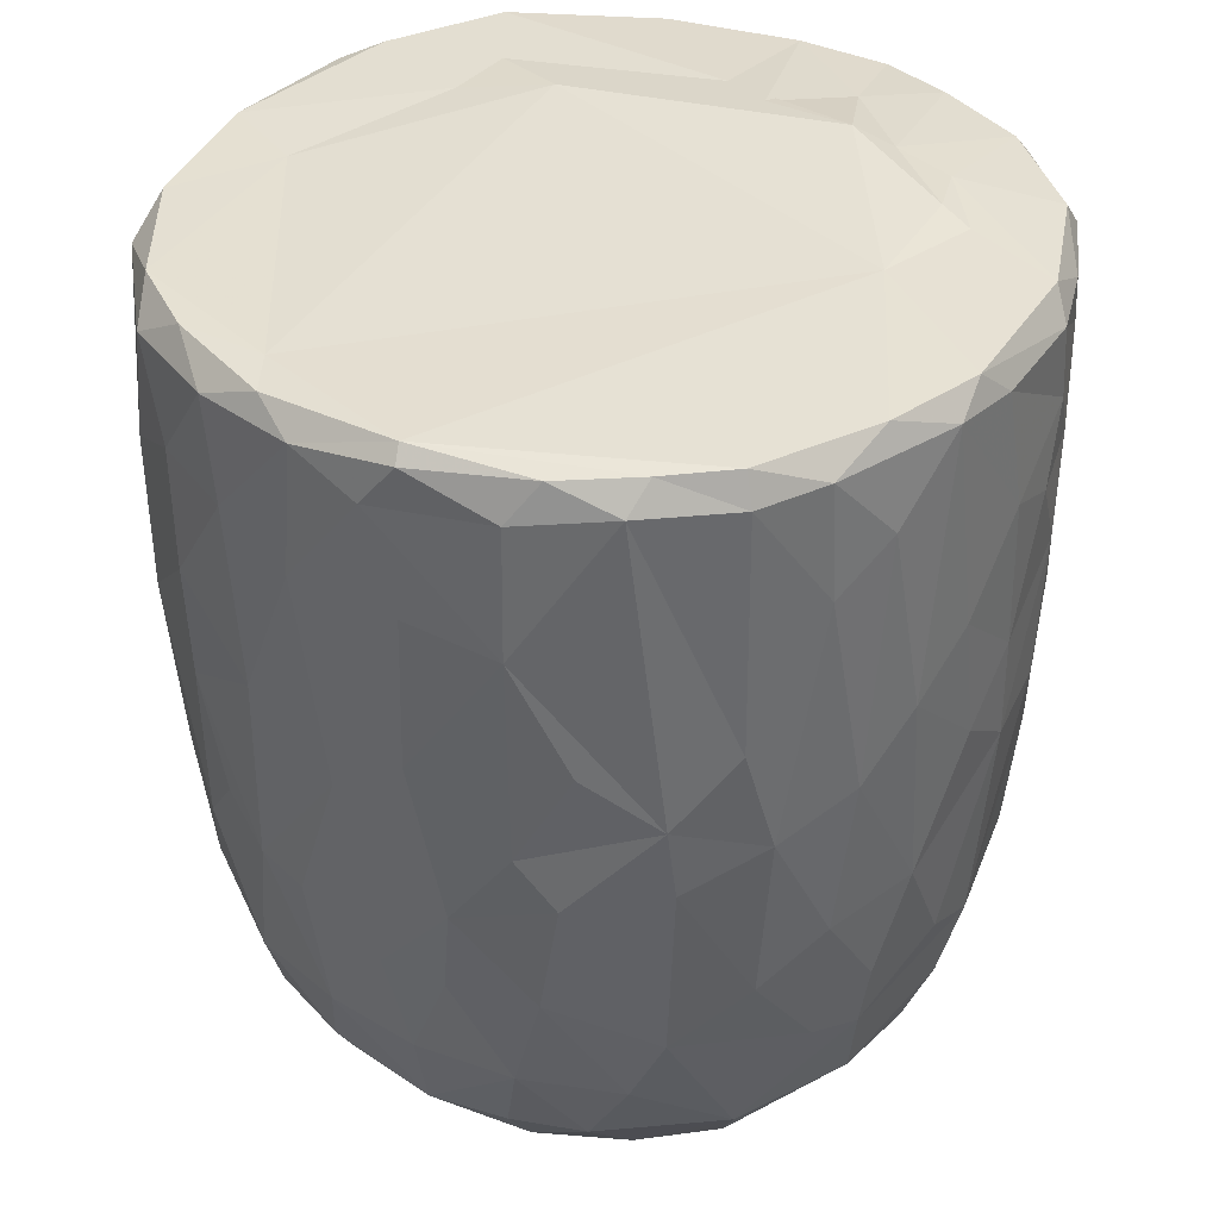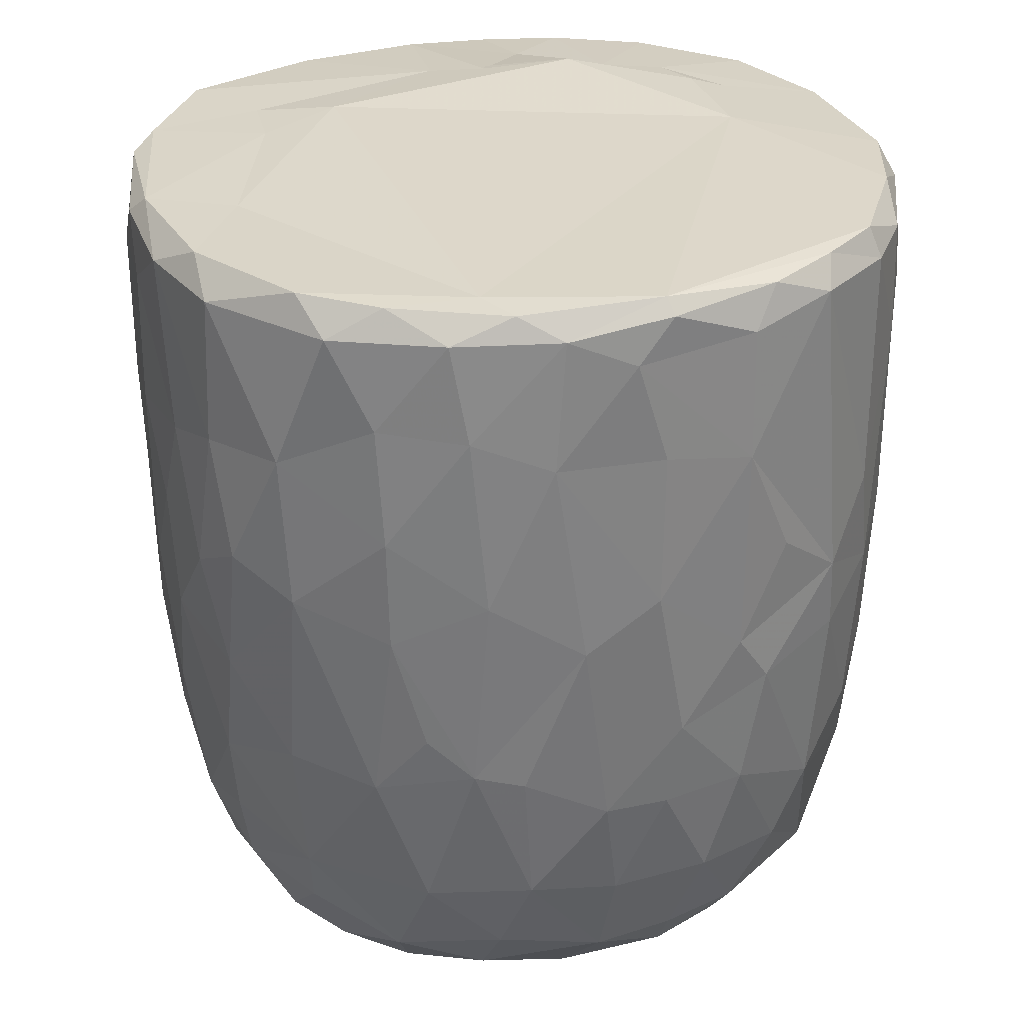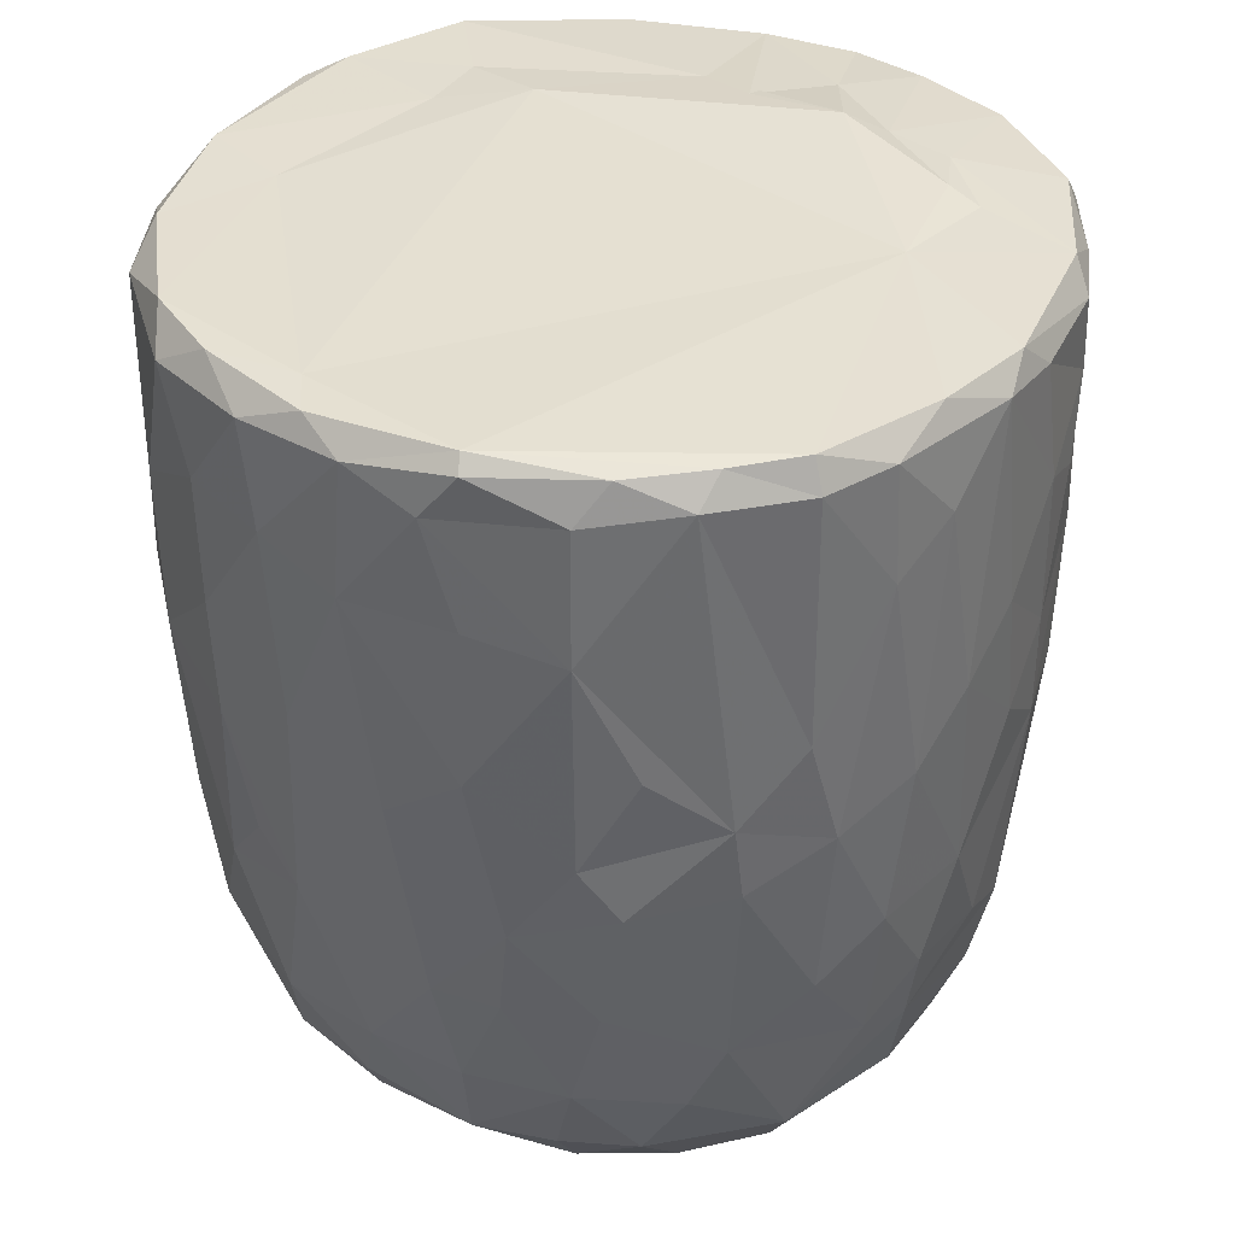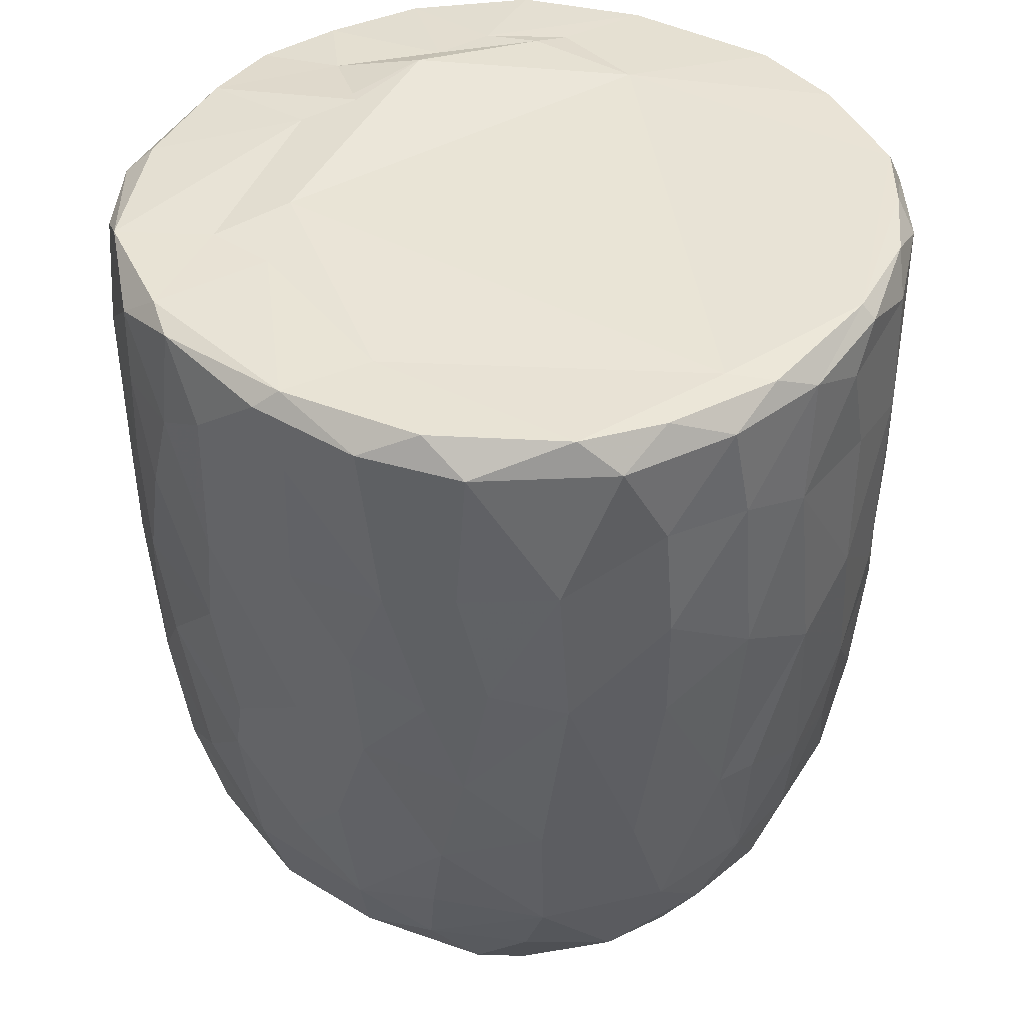
<metadata>
{"format":"obj","ext":"obj","renderer":"f3d","projection":"perspective","resolution":1024,"background":"white","views":[{"elev":37.4,"azim":-57.6,"up":"+Y"},{"elev":29.5,"azim":-103.9,"up":"+Y"},{"elev":36.7,"azim":-64.4,"up":"+Y"},{"elev":41.1,"azim":-142.6,"up":"+Y"}]}
</metadata>
<code>
v 0.1362 -0.05978 -0.9002
v 0.1617 -0.194 -0.8948
v -0.06472 0.07874 -0.9117
v 0.203 0.2179 -0.9012
v 0.1731 0.4605 -0.9111
v -0.08542 0.5112 -0.9179
v -0.2275 0.3127 -0.8985
v 0.1663 0.8136 -0.912
v -0.08798 0.819 -0.9153
v -0.3122 0.5312 -0.874
v 0.3017 0.7382 -0.8849
v -0.009182 0.9513 -0.9145
v -0.2684 0.932 -0.8905
v -0.004603 -0.4069 -0.8746
v 0.1635 -0.5709 -0.8355
v -0.1618 -0.5754 -0.8372
v -0.1503 -0.2471 -0.8852
v -0.4072 -0.2981 -0.8098
v -0.2441 0.029 -0.8851
v 0.3859 0.02695 -0.8472
v -0.4058 0.2293 -0.8486
v 0.3814 0.5149 -0.8587
v 0.2841 0.9788 -0.8693
v -0.05595 0.9959 -0.8798
v -0.361 -0.5128 -0.7882
v 0.3202 -0.3533 -0.8336
v -0.4738 -0.02052 -0.8014
v 0.4715 0.2305 -0.811
v 0.5071 0.4961 -0.7909
v -0.4746 0.5762 -0.8162
v 0.4824 0.7236 -0.8057
v -0.4974 0.9231 -0.8076
v 0.4677 0.9293 -0.8136
v -0.3844 0.9941 -0.8106
v 0.3712 0.9977 -0.8101
v -0.1323 -0.7618 -0.7767
v 0.1497 -0.7836 -0.7677
v -0.3256 -0.6858 -0.7595
v 0.4769 -0.4713 -0.7473
v 0.5376 -0.1942 -0.7464
v -0.6164 -0.2107 -0.6867
v 0.5203 -0.001209 -0.7693
v -0.5363 0.3019 -0.7868
v 0.6661 0.7417 -0.6729
v 0.3905 -0.6774 -0.7343
v -0.5971 -0.5391 -0.653
v 0.6537 0.3523 -0.6805
v -0.6605 0.5967 -0.6923
v 0.6286 0.9982 -0.6695
v -0.1478 0.9946 -0.6798
v -0.2974 -0.94 -0.5839
v -0.4027 -0.8163 -0.6677
v -0.07132 -0.9316 -0.6637
v 0.09664 -0.8846 -0.6963
v 0.3613 -0.8838 -0.6263
v -0.5339 -0.6951 -0.6375
v 0.5805 -0.6963 -0.6071
v 0.643 -0.3253 -0.6446
v 0.6631 0.09138 -0.6682
v -0.677 0.2449 -0.6743
v -0.7442 0.9198 -0.5905
v -0.6538 0.9957 -0.6341
v 0.4361 1.002 -0.5444
v 0.7221 0.9411 -0.5981
v 0.2399 -0.9533 -0.5767
v -0.4634 -0.8882 -0.5532
v -0.7604 -0.2359 -0.513
v 0.7915 0.2876 -0.5082
v -0.7684 0.9942 -0.258
v 0.2676 1.004 -0.5498
v 0.1972 -0.9925 -0.4878
v 0.5483 -0.8937 -0.4612
v 0.7887 -0.1479 -0.4743
v -0.8086 0.1823 -0.4768
v -0.8004 0.7182 -0.498
v 0.3632 1.022 -0.3626
v -0.2234 -0.9884 -0.4844
v -0.6558 -0.7909 -0.4478
v 0.7441 -0.578 -0.4381
v -0.8137 0.4429 -0.4836
v 0.8108 0.5937 -0.4686
v -0.765 0.9905 -0.4639
v 0.4876 -0.9575 -0.395
v -0.5175 -0.9455 -0.4001
v 0.6675 -0.7673 -0.4404
v -0.8245 -0.08479 -0.4019
v 0.8485 0.9401 -0.4095
v -0.7723 -0.5582 -0.3956
v 0.07657 -1.015 -0.3866
v -0.4238 -0.9993 -0.2639
v -0.8593 -0.1782 -0.2986
v 0.8347 -0.06761 -0.3854
v 0.877 0.3582 -0.3067
v -0.8613 0.9302 -0.3466
v 0.8072 0.9902 -0.3569
v 0.7119 -0.8672 -0.1552
v 0.8315 -0.4702 -0.2617
v 0.5332 -0.9839 -0.1853
v -0.6828 -0.8685 -0.2418
v -0.7704 -0.7367 -0.2169
v -0.8883 0.2908 -0.2697
v 0.8772 0.6735 -0.3035
v -0.8803 0.7026 -0.3075
v 0.5816 1.015 -0.07067
v 0.7823 -0.7358 -0.1837
v -0.8439 -0.54 -0.1574
v 0.8869 -0.2709 -0.1313
v 0.891 0.04506 -0.2022
v 0.9019 0.9334 -0.159
v 0.07314 1.016 0.5756
v -0.9112 0.9355 -0.1044
v -0.865 0.9873 -0.2026
v 0.4933 -0.9962 -0.01312
v -0.6277 -0.951 -0.01767
v 0.9133 0.3858 -0.1333
v -0.9155 0.6335 -0.1264
v 0.8745 0.9884 -0.0589
v -0.8797 -0.2056 -0.1836
v -0.9168 0.157 -0.05273
v 0.9102 0.7742 -0.1219
v -0.3115 -1.009 0.17
v -0.7758 -0.7904 0.03335
v 0.8418 -0.5873 -0.0276
v -0.8866 -0.3069 0.01381
v -0.8763 1.003 0.1217
v 0.4292 -1.002 0.3152
v 0.9059 -0.1289 0.07387
v 0.9189 0.4959 0.09265
v 0.5171 1.033 0.05702
v -0.5075 -0.9862 0.2011
v 0.7792 -0.7662 0.1547
v 0.875 -0.4337 0.08052
v 0.9132 0.2138 0.07614
v -0.914 0.2745 0.1187
v -0.9177 0.8658 0.05232
v 0.4966 1.048 0.2736
v 0.6909 -0.8939 0.1269
v -0.6644 -0.8975 0.2239
v -0.8429 -0.5667 0.05248
v 0.813 -0.6363 0.1906
v -0.9105 0.63 0.1243
v -0.9057 0.9679 0.133
v 0.9144 0.7784 0.1164
v 0.5695 -0.961 0.2473
v -0.8727 -0.3104 0.1635
v -0.8892 -0.09701 0.1906
v 0.8955 0.9783 0.1441
v 0.6883 1.003 0.1857
v -0.7472 -0.7809 0.2203
v -0.8123 -0.5635 0.2868
v 0.8916 -0.02541 0.2418
v 0.833 -0.3949 0.3078
v -0.8646 0.1025 0.3308
v 0.8958 0.2091 0.237
v 0.8908 0.723 0.2878
v 0.8743 0.4429 0.3235
v -0.8757 0.5916 0.3312
v -0.8682 0.8922 0.3301
v 0.8207 0.9936 0.3226
v -0.8258 -0.3048 0.362
v 0.8655 0.928 0.3325
v 0.5103 1.019 0.3685
v -0.3688 -0.9927 0.3716
v 0.6002 -0.8979 0.3919
v -0.7013 -0.7621 0.3949
v -0.5371 -0.9348 0.4038
v 0.1481 -0.9974 0.475
v 0.7381 -0.6408 0.4366
v 0.8314 -0.1234 0.4004
v -0.8288 -0.02026 0.4125
v 0.8311 0.1617 0.4216
v -0.8183 0.9816 0.3866
v -0.1214 -0.9916 0.5155
v -0.8184 0.3248 0.4467
v 0.804 0.6959 0.4834
v 0.3957 -0.9513 0.5191
v -0.7061 -0.586 0.4985
v 0.6943 -0.4716 0.5563
v -0.7764 0.9261 0.5285
v -0.7164 0.9909 0.546
v 0.3465 1.022 0.5583
v 0.7236 0.9944 0.536
v -0.2943 -0.9498 0.5693
v 0.5651 -0.8355 0.5228
v 0.713 -0.2045 0.5837
v 0.7572 0.03519 0.5423
v -0.733 0.1997 0.5978
v 0.7846 0.2716 0.5121
v 0.7638 0.9449 0.5492
v -0.6152 0.9974 0.6765
v -0.4529 -0.8708 0.5824
v -0.5171 -0.7492 0.6422
v -0.6937 -0.4147 0.5794
v 0.4707 1.013 0.5156
v 0.07942 -0.945 0.6336
v -0.7146 0.02941 0.6091
v 0.6764 0.1895 0.6577
v 0.6958 0.4294 0.6411
v 0.2658 -0.8619 0.6934
v 0.4943 -0.7603 0.6496
v -0.1043 -0.8967 0.6853
v 0.5429 -0.4327 0.7129
v -0.6358 0.927 0.7011
v -0.6314 0.365 0.703
v 0.6791 0.8225 0.6543
v 0.3146 1.007 0.6378
v 0.5234 0.9942 0.7471
v -0.2305 -0.7656 0.7612
v -0.5736 -0.282 0.7128
v 0.5546 0.2819 0.7637
v 0.5834 0.9251 0.7485
v 0.3948 -0.652 0.7449
v -0.427 -0.4965 0.7695
v -0.5744 0.118 0.7428
v 0.5473 -0.1169 0.748
v -0.01661 -0.7856 0.7793
v -0.3027 -0.5413 0.8135
v -0.437 -0.1782 0.802
v 0.5229 0.5073 0.7841
v 0.5112 0.7465 0.7961
v -0.4974 0.6804 0.7999
v -0.5036 0.9428 0.7908
v -0.3558 1.002 0.8176
v 0.2475 0.994 0.8577
v 0.1849 -0.7117 0.7891
v 0.3259 -0.4342 0.8227
v 0.4544 -0.2221 0.7911
v 0.003968 -0.6306 0.842
v -0.2989 -0.3938 0.8351
v 0.3459 -0.1472 0.8444
v 0.4415 0.1642 0.8244
v -0.4117 0.1912 0.8346
v 0.3067 0.3678 0.879
v 0.3641 0.5902 0.8586
v -0.3713 0.7785 0.8561
v 0.3856 0.9279 0.8418
v 0.05416 -0.4664 0.8767
v -0.09096 -0.4057 0.8751
v -0.2307 -0.1493 0.8778
v 0.2765 0.03423 0.8778
v -0.2882 0.3307 0.8844
v 0.243 0.747 0.8969
v -0.2183 0.9447 0.8968
v -0.1283 0.9989 0.8838
v 0.06388 0.03297 0.9139
v -0.09038 0.1428 0.9131
v 0.04477 0.2808 0.9191
v -0.1469 0.4477 0.9124
v 0.1747 0.5709 0.9094
v 0.2097 0.9264 0.9015
v -0.0496 0.9276 0.9129
v 0.01638 0.6357 0.9236
f 1 2 3
f 1 3 4
f 3 5 4
f 3 6 5
f 7 6 3
f 6 8 5
f 9 6 10
f 6 9 8
f 11 5 8
f 8 9 12
f 9 13 12
f 14 2 15
f 16 17 14
f 14 17 2
f 17 18 19
f 19 3 17
f 17 3 2
f 2 1 20
f 20 1 4
f 19 21 7
f 7 3 19
f 5 22 4
f 10 6 7
f 11 22 5
f 10 13 9
f 8 12 23
f 8 23 11
f 24 12 13
f 12 24 23
f 16 14 15
f 25 18 16
f 15 2 26
f 18 17 16
f 2 20 26
f 27 19 18
f 27 21 19
f 20 4 28
f 4 22 28
f 21 10 7
f 29 28 22
f 30 10 21
f 31 22 11
f 30 13 10
f 32 13 30
f 11 33 31
f 23 33 11
f 34 13 32
f 34 24 13
f 35 33 23
f 24 35 23
f 36 16 37
f 16 15 37
f 38 16 36
f 38 25 16
f 39 26 40
f 27 18 41
f 26 20 40
f 20 42 40
f 20 28 42
f 27 43 21
f 30 21 43
f 31 29 22
f 29 31 44
f 37 15 45
f 25 38 46
f 39 45 15
f 26 39 15
f 29 47 28
f 30 43 48
f 47 29 44
f 48 32 30
f 31 33 44
f 44 33 49
f 49 33 35
f 34 50 24
f 51 52 53
f 52 36 53
f 53 36 37
f 53 37 54
f 52 38 36
f 37 45 55
f 46 38 56
f 57 45 39
f 18 25 46
f 58 39 40
f 42 28 59
f 60 43 27
f 59 28 47
f 61 32 48
f 32 62 34
f 63 49 35
f 37 55 54
f 57 55 45
f 52 56 38
f 39 58 57
f 18 46 41
f 59 40 42
f 41 60 27
f 48 43 60
f 64 44 49
f 62 32 61
f 62 50 34
f 54 65 53
f 55 65 54
f 66 56 52
f 40 59 58
f 41 67 60
f 59 47 68
f 68 47 44
f 62 69 50
f 50 70 24
f 70 35 24
f 35 70 63
f 65 71 53
f 66 52 51
f 57 72 55
f 41 46 67
f 73 58 59
f 60 67 74
f 75 61 48
f 76 70 50
f 77 51 53
f 78 56 66
f 46 56 78
f 58 79 57
f 58 73 79
f 73 59 68
f 48 80 75
f 44 81 68
f 44 64 81
f 62 61 82
f 82 69 62
f 50 69 76
f 77 53 71
f 55 83 65
f 72 83 55
f 66 84 78
f 85 72 57
f 86 74 67
f 80 48 60
f 80 60 74
f 64 87 81
f 49 87 64
f 84 66 51
f 78 88 46
f 88 67 46
f 89 77 71
f 51 90 84
f 90 51 77
f 83 71 65
f 79 85 57
f 91 86 67
f 73 68 92
f 68 81 93
f 94 61 75
f 61 94 82
f 70 76 63
f 87 49 95
f 96 72 85
f 73 97 79
f 68 93 92
f 98 89 71
f 78 84 99
f 78 100 88
f 91 67 88
f 92 97 73
f 91 74 86
f 80 74 101
f 102 93 81
f 80 103 75
f 87 102 81
f 76 104 63
f 83 98 71
f 96 83 72
f 96 85 105
f 85 79 105
f 79 97 105
f 106 91 88
f 92 107 97
f 91 101 74
f 93 108 92
f 80 101 103
f 103 94 75
f 87 109 102
f 110 76 69
f 63 104 49
f 98 83 96
f 99 100 78
f 106 88 100
f 92 108 107
f 111 94 103
f 82 94 112
f 89 90 77
f 113 89 98
f 99 84 114
f 102 115 93
f 103 101 116
f 95 117 87
f 117 109 87
f 112 69 82
f 91 106 118
f 119 91 118
f 119 101 91
f 115 108 93
f 109 120 102
f 111 112 94
f 49 104 95
f 104 117 95
f 114 84 90
f 116 101 119
f 115 102 120
f 103 116 111
f 89 121 90
f 99 122 100
f 97 123 105
f 97 107 123
f 118 106 124
f 111 125 112
f 126 121 89
f 113 126 89
f 122 99 114
f 122 106 100
f 108 127 107
f 124 119 118
f 120 128 115
f 125 69 112
f 129 117 104
f 90 130 114
f 131 96 105
f 107 132 123
f 115 127 108
f 115 133 127
f 134 116 119
f 135 111 116
f 110 136 76
f 136 104 76
f 121 130 90
f 113 98 137
f 96 137 98
f 122 114 138
f 105 123 131
f 106 122 139
f 139 124 106
f 132 140 123
f 141 116 134
f 141 135 116
f 142 111 135
f 109 143 120
f 111 142 125
f 136 129 104
f 144 113 137
f 96 131 137
f 140 131 123
f 145 124 139
f 107 127 132
f 128 133 115
f 138 114 130
f 146 124 145
f 124 146 119
f 134 119 146
f 120 143 128
f 109 147 143
f 109 117 147
f 148 117 129
f 138 149 122
f 122 150 139
f 127 151 132
f 133 151 127
f 148 147 117
f 126 113 144
f 150 122 149
f 145 139 150
f 132 152 140
f 152 132 151
f 153 134 146
f 133 154 151
f 147 155 143
f 136 148 129
f 154 128 156
f 133 128 154
f 157 141 134
f 156 128 155
f 155 128 143
f 157 135 141
f 158 142 135
f 148 159 147
f 160 145 150
f 157 134 153
f 158 135 157
f 147 161 155
f 136 162 148
f 163 130 121
f 164 144 137
f 138 165 149
f 164 137 131
f 165 150 149
f 160 146 145
f 159 161 147
f 125 110 69
f 162 159 148
f 163 166 130
f 167 121 126
f 138 130 166
f 168 164 131
f 168 131 140
f 151 169 152
f 170 146 160
f 153 146 170
f 154 156 171
f 172 142 158
f 142 172 125
f 173 163 121
f 152 168 140
f 154 171 151
f 174 157 153
f 175 156 155
f 175 155 161
f 176 167 126
f 176 126 144
f 164 176 144
f 165 138 166
f 177 150 165
f 169 168 152
f 169 178 168
f 151 171 169
f 179 158 157
f 172 180 125
f 181 136 110
f 162 182 159
f 167 173 121
f 183 166 163
f 164 168 184
f 177 160 150
f 178 169 185
f 186 169 171
f 153 170 187
f 153 187 174
f 156 188 171
f 175 188 156
f 161 189 175
f 189 159 182
f 189 161 159
f 180 190 125
f 181 162 136
f 163 173 183
f 166 183 191
f 184 176 164
f 166 192 165
f 191 192 166
f 193 160 177
f 185 169 186
f 171 188 186
f 179 172 158
f 172 179 180
f 190 110 125
f 194 182 162
f 181 194 162
f 195 167 176
f 177 165 192
f 193 170 160
f 170 196 187
f 197 186 188
f 198 188 175
f 179 157 187
f 187 157 174
f 195 173 167
f 199 195 176
f 168 200 184
f 193 177 192
f 200 168 178
f 196 170 193
f 173 201 183
f 184 199 176
f 178 185 202
f 186 197 185
f 188 198 197
f 203 179 204
f 189 205 175
f 203 180 179
f 110 206 181
f 181 206 194
f 194 207 182
f 201 173 195
f 183 208 191
f 208 183 201
f 184 200 199
f 202 200 178
f 196 193 209
f 197 198 210
f 179 187 204
f 198 175 205
f 203 190 180
f 189 182 211
f 208 192 191
f 199 200 212
f 200 202 212
f 192 213 193
f 193 213 209
f 214 196 209
f 185 197 215
f 187 196 214
f 189 211 205
f 182 207 211
f 195 216 201
f 195 199 216
f 217 213 192
f 209 213 218
f 185 215 202
f 209 218 214
f 197 210 215
f 214 204 187
f 219 198 220
f 205 220 198
f 203 204 221
f 211 220 205
f 190 203 222
f 190 223 110
f 224 194 206
f 201 216 208
f 225 216 199
f 217 192 208
f 212 225 199
f 225 212 226
f 202 226 212
f 226 202 227
f 215 227 202
f 214 221 204
f 198 219 210
f 222 203 221
f 223 190 222
f 224 207 194
f 228 208 216
f 225 228 216
f 217 208 228
f 213 217 229
f 213 229 218
f 230 227 231
f 215 231 227
f 232 214 218
f 210 231 215
f 221 214 232
f 210 219 233
f 220 234 219
f 221 235 222
f 236 220 211
f 207 224 236
f 207 236 211
f 110 224 206
f 225 226 228
f 237 228 226
f 237 217 228
f 238 229 217
f 238 217 237
f 230 237 226
f 229 238 239
f 227 230 226
f 229 239 218
f 240 230 231
f 232 218 239
f 210 233 231
f 235 232 241
f 235 221 232
f 219 234 233
f 220 242 234
f 235 243 222
f 243 223 222
f 243 244 223
f 223 244 110
f 244 224 110
f 245 238 237
f 239 238 245
f 240 245 237
f 240 237 230
f 246 239 245
f 241 232 239
f 241 239 246
f 233 247 245
f 233 245 240
f 231 233 240
f 248 241 246
f 248 243 241
f 234 249 233
f 243 235 241
f 242 249 234
f 250 242 220
f 220 236 250
f 224 250 236
f 244 243 251
f 244 251 250
f 224 244 250
f 247 246 245
f 248 246 247
f 252 248 247
f 252 247 249
f 233 249 247
f 243 248 252
f 251 243 252
f 252 249 242
f 251 252 242
f 250 251 242

</code>
